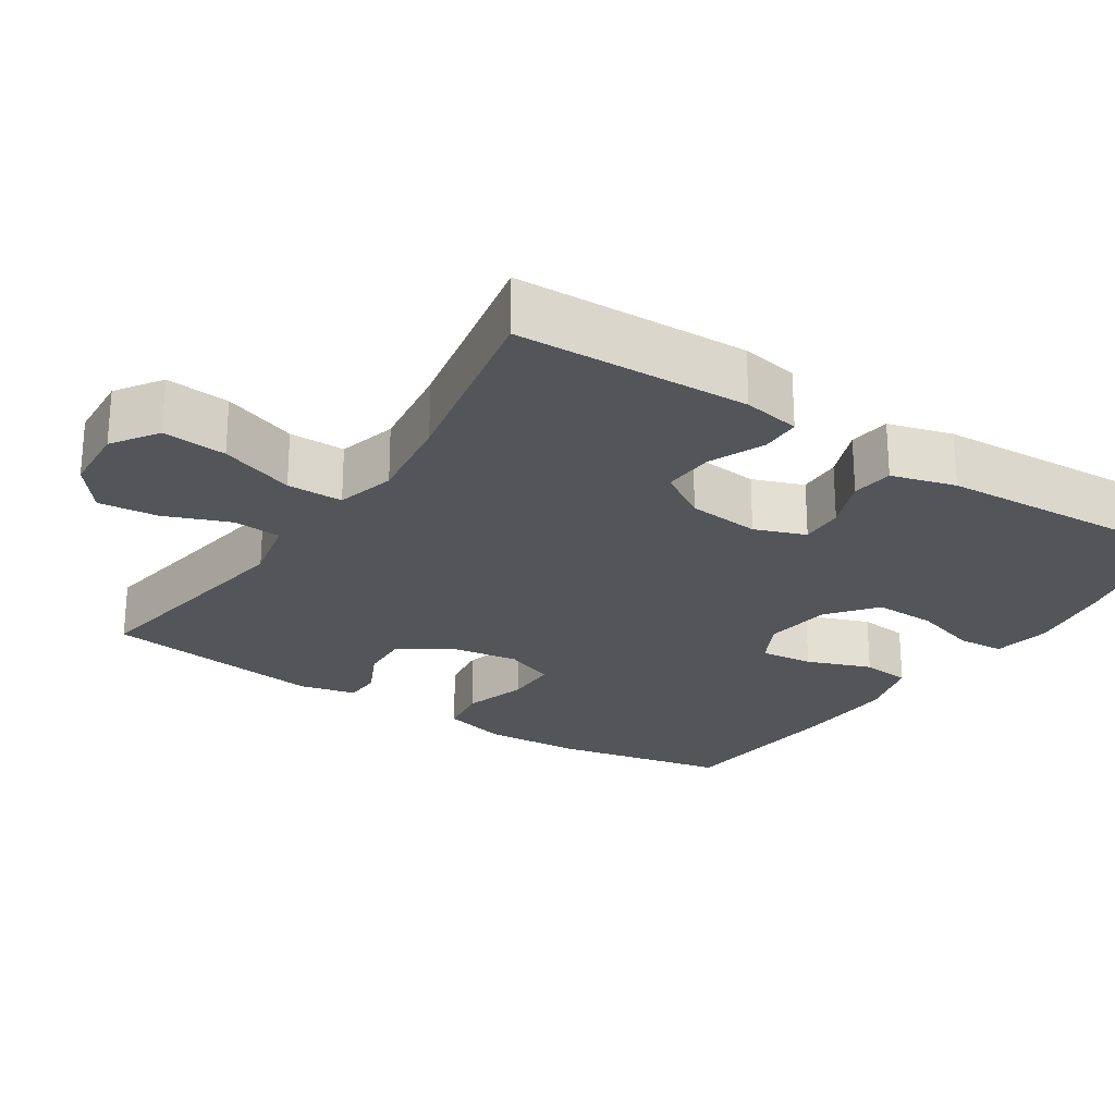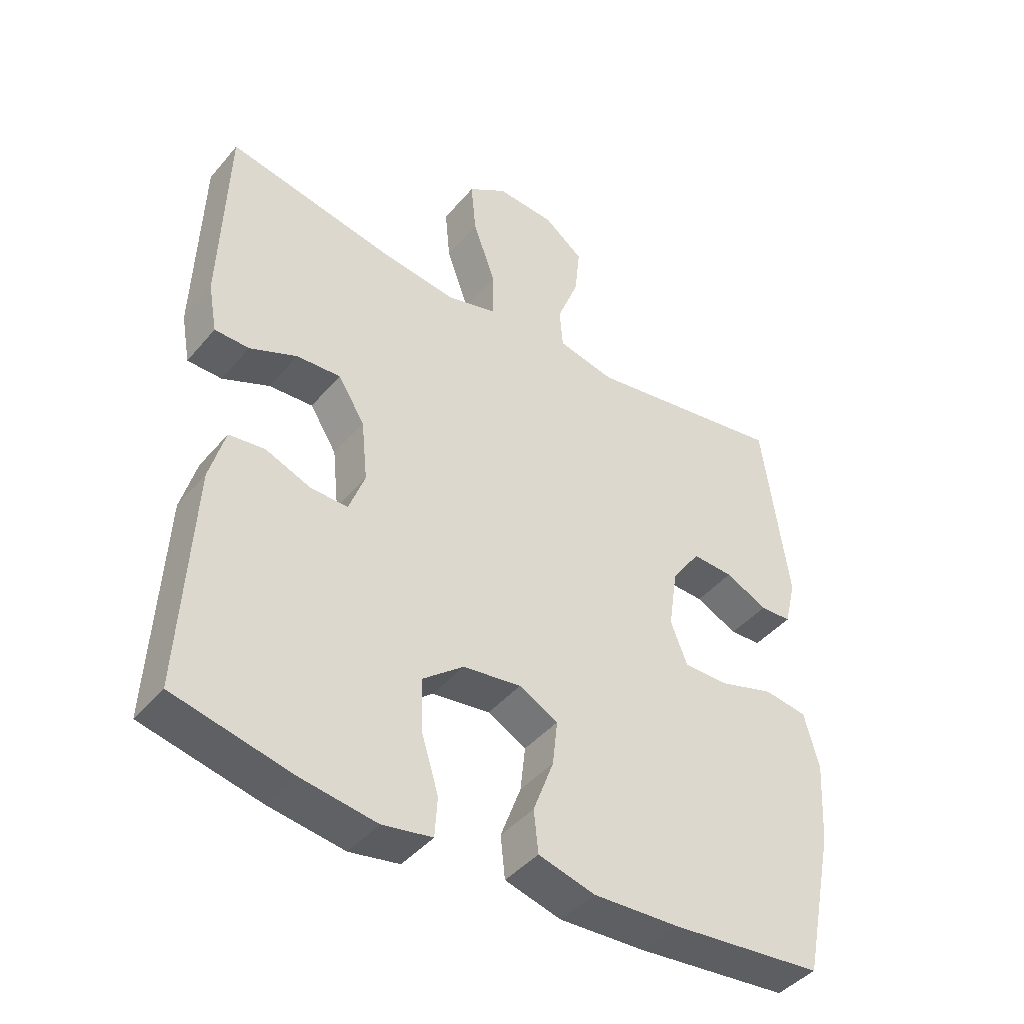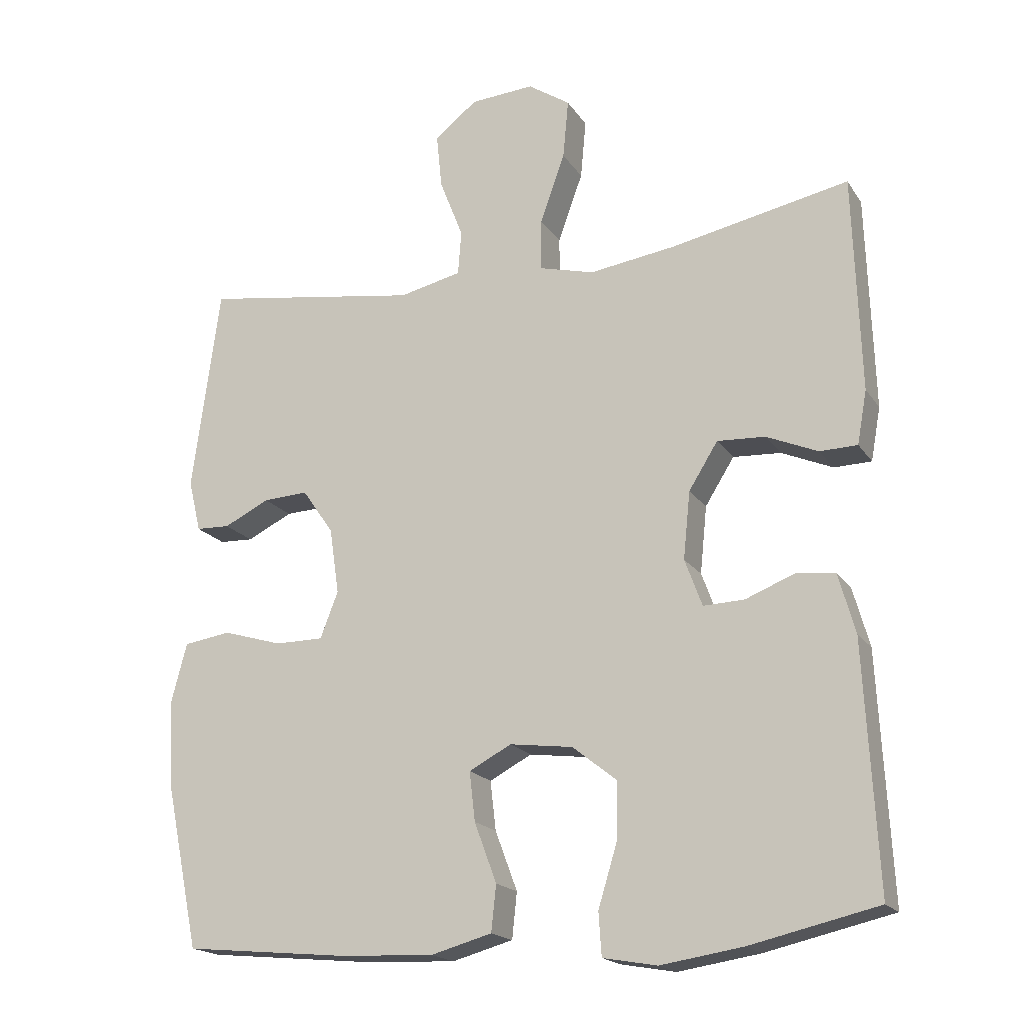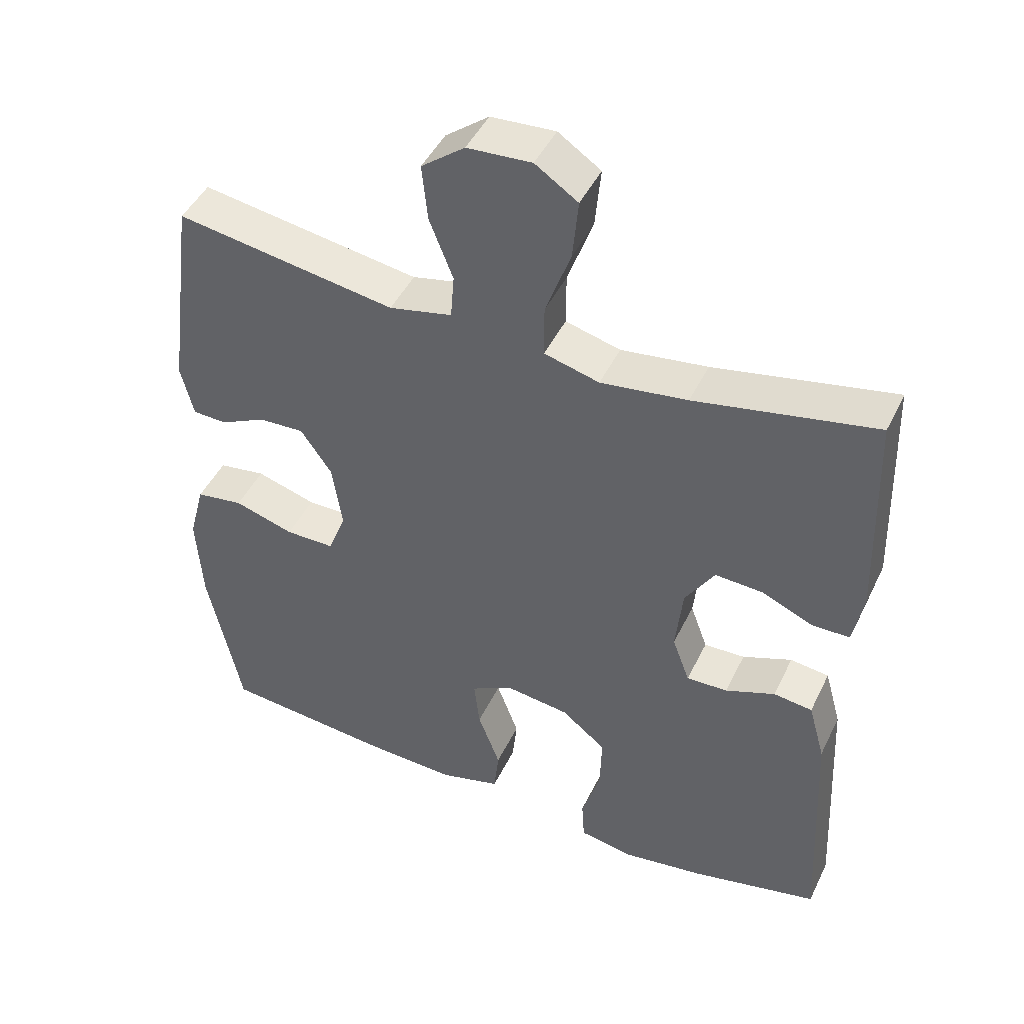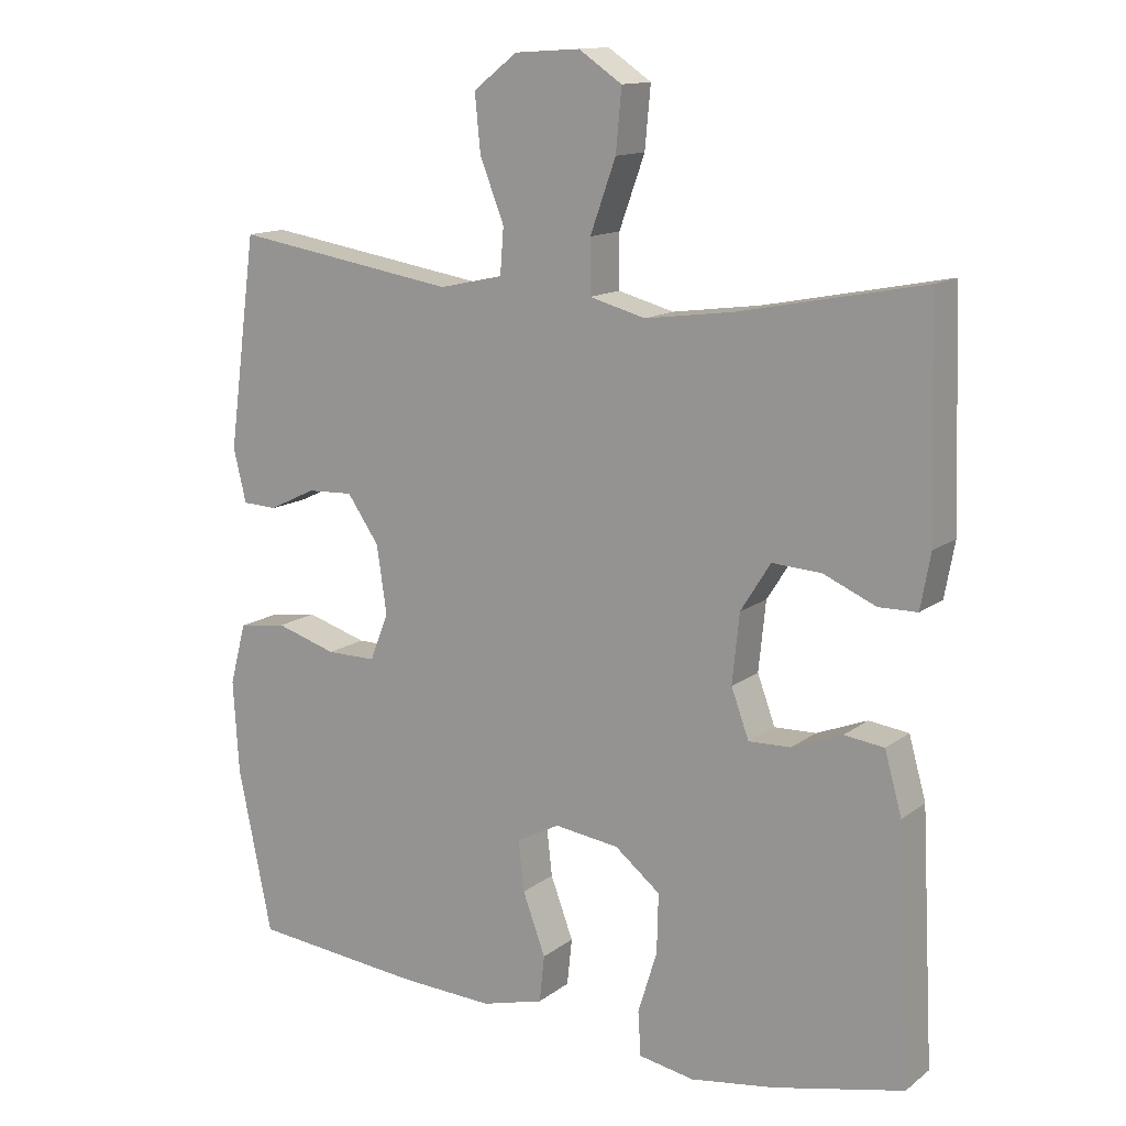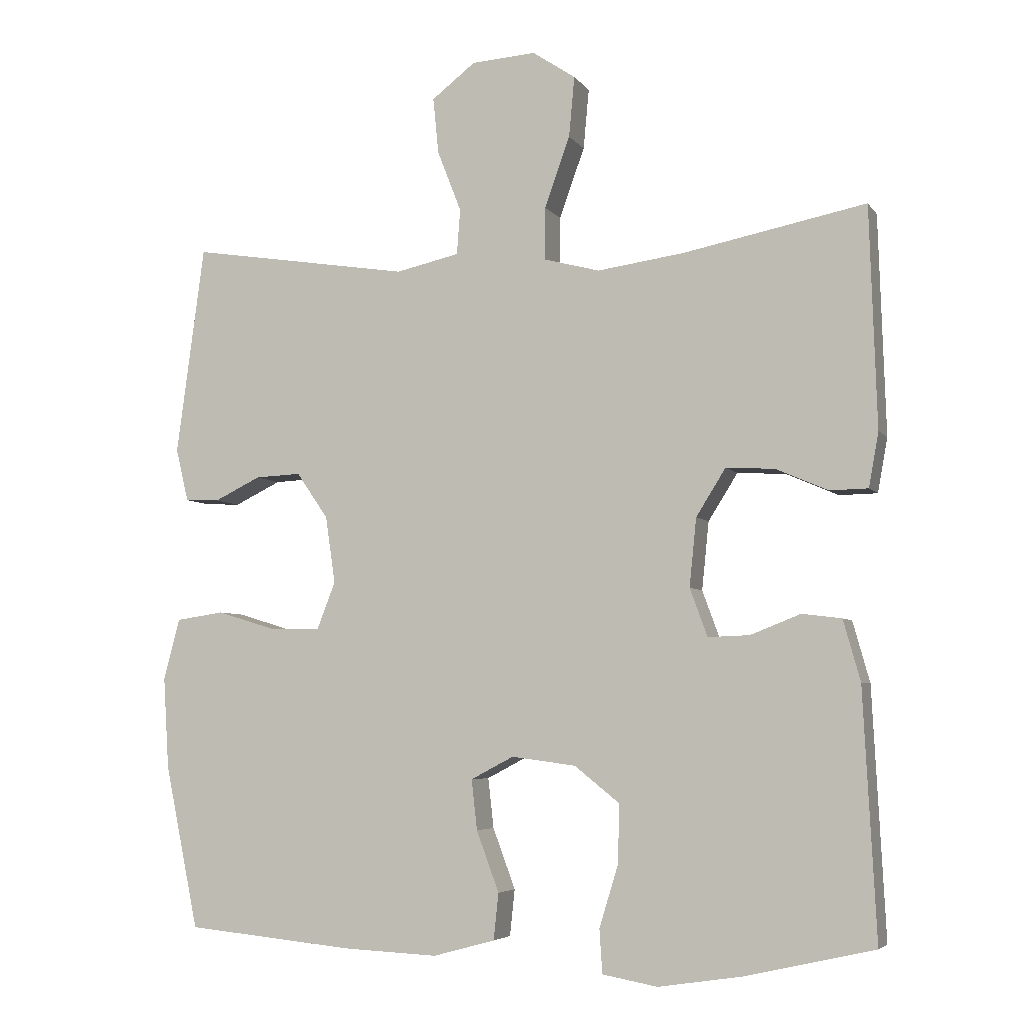
<metadata>
{"format":"obj","ext":"obj","renderer":"f3d","projection":"perspective","resolution":1024,"background":"white","views":[{"elev":-24.4,"azim":56.8,"up":"+Y"},{"elev":-43.2,"azim":143.2,"up":"+Z"},{"elev":-18.6,"azim":23.6,"up":"+Z"},{"elev":45.8,"azim":24.8,"up":"+Z"},{"elev":13.5,"azim":32.2,"up":"+Z"},{"elev":-5.2,"azim":19.0,"up":"+Z"}]}
</metadata>
<code>
v -0.5 0.07 -0.5
v -0.548 0.07 -0.268
v -0.556 0.07 -0.138
v -0.533 0.07 -0.051
v -0.465 0.07 -0.041
v -0.379 0.07 -0.067
v -0.309 0.07 -0.067
v -0.283 0.07 0
v -0.297 0.07 0.095
v -0.342 0.07 0.16
v -0.407 0.07 0.157
v -0.473 0.07 0.125
v -0.522 0.07 0.127
v -0.54 0.07 0.202
v -0.5 0.07 0.5
v -0.185 0.07 0.45
v -0.095 0.07 0.47
v -0.09 0.07 0.534
v -0.124 0.07 0.621
v -0.132 0.07 0.701
v -0.07 0.07 0.749
v 0.022 0.07 0.755
v 0.083 0.07 0.714
v 0.075 0.07 0.628
v 0.039 0.07 0.528
v 0.039 0.07 0.453
v 0.118 0.07 0.432
v 0.242 0.07 0.449
v 0.5 0.07 0.5
v 0.51 0.07 0.188
v 0.496 0.07 0.111
v 0.442 0.07 0.11
v 0.368 0.07 0.142
v 0.299 0.07 0.146
v 0.257 0.07 0.079
v 0.247 0.07 -0.018
v 0.272 0.07 -0.086
v 0.331 0.07 -0.084
v 0.402 0.07 -0.056
v 0.458 0.07 -0.063
v 0.482 0.07 -0.149
v 0.5 0.07 -0.5
v 0.316 0.07 -0.542
v 0.198 0.07 -0.56
v 0.12 0.07 -0.546
v 0.116 0.07 -0.484
v 0.143 0.07 -0.396
v 0.145 0.07 -0.313
v 0.081 0.07 -0.262
v -0.01 0.07 -0.25
v -0.071 0.07 -0.282
v -0.063 0.07 -0.353
v -0.031 0.07 -0.439
v -0.038 0.07 -0.505
v -0.126 0.07 -0.529
v -0.261 0.07 -0.523
v -0.5 0 -0.5
v -0.548 0 -0.268
v -0.556 0 -0.138
v -0.533 0 -0.051
v -0.465 0 -0.041
v -0.379 0 -0.067
v -0.309 0 -0.067
v -0.283 0 0
v -0.297 0 0.095
v -0.342 0 0.16
v -0.407 0 0.157
v -0.473 0 0.125
v -0.522 0 0.127
v -0.54 0 0.202
v -0.5 0 0.5
v -0.185 0 0.45
v -0.095 0 0.47
v -0.09 0 0.534
v -0.124 0 0.621
v -0.132 0 0.701
v -0.07 0 0.749
v 0.022 0 0.755
v 0.083 0 0.714
v 0.075 0 0.628
v 0.039 0 0.528
v 0.039 0 0.453
v 0.118 0 0.432
v 0.242 0 0.449
v 0.5 0 0.5
v 0.51 0 0.188
v 0.496 0 0.111
v 0.442 0 0.11
v 0.368 0 0.142
v 0.299 0 0.146
v 0.257 0 0.079
v 0.247 0 -0.018
v 0.272 0 -0.086
v 0.331 0 -0.084
v 0.402 0 -0.056
v 0.458 0 -0.063
v 0.482 0 -0.149
v 0.5 0 -0.5
v 0.316 0 -0.542
v 0.198 0 -0.56
v 0.12 0 -0.546
v 0.116 0 -0.484
v 0.143 0 -0.396
v 0.145 0 -0.313
v 0.081 0 -0.262
v -0.01 0 -0.25
v -0.071 0 -0.282
v -0.063 0 -0.353
v -0.031 0 -0.439
v -0.038 0 -0.505
v -0.126 0 -0.529
v -0.261 0 -0.523
f 4 5 6
f 3 4 6
f 2 3 6
f 1 2 6
f 56 1 6
f 55 56 6
f 54 55 6
f 53 54 6
f 52 53 6
f 51 52 6 7
f 50 51 7 8
f 49 50 8 9
f 48 49 9 10
f 45 46 47
f 44 45 47
f 43 44 47
f 42 43 47
f 41 42 47
f 40 41 47
f 39 40 47
f 38 39 47
f 37 38 47 48
f 36 37 48 10
f 31 32 33
f 30 31 33
f 29 30 33
f 28 29 33
f 27 28 33 34
f 26 27 34 35
f 23 24 25
f 22 23 25
f 21 22 25
f 20 21 25
f 19 20 25
f 18 19 25
f 17 18 25 26
f 35 36 10
f 26 35 10
f 17 26 10
f 16 17 10
f 14 15 16
f 13 14 16
f 12 13 16
f 11 12 16
f 10 11 16
f 62 61 60
f 62 60 59
f 62 59 58
f 62 58 57
f 62 57 112
f 62 112 111
f 62 111 110
f 62 110 109
f 62 109 108
f 63 62 108 107
f 64 63 107 106
f 65 64 106 105
f 66 65 105 104
f 103 102 101
f 103 101 100
f 103 100 99
f 103 99 98
f 103 98 97
f 103 97 96
f 103 96 95
f 103 95 94
f 104 103 94 93
f 66 104 93 92
f 89 88 87
f 89 87 86
f 89 86 85
f 89 85 84
f 90 89 84 83
f 91 90 83 82
f 81 80 79
f 81 79 78
f 81 78 77
f 81 77 76
f 81 76 75
f 81 75 74
f 82 81 74 73
f 66 92 91
f 66 91 82
f 66 82 73
f 66 73 72
f 72 71 70
f 72 70 69
f 72 69 68
f 72 68 67
f 72 67 66
f 1 57 58 2
f 2 58 59 3
f 3 59 60 4
f 4 60 61 5
f 5 61 62 6
f 6 62 63 7
f 7 63 64 8
f 8 64 65 9
f 9 65 66 10
f 10 66 67 11
f 11 67 68 12
f 12 68 69 13
f 13 69 70 14
f 14 70 71 15
f 15 71 72 16
f 16 72 73 17
f 17 73 74 18
f 18 74 75 19
f 19 75 76 20
f 20 76 77 21
f 21 77 78 22
f 22 78 79 23
f 23 79 80 24
f 24 80 81 25
f 25 81 82 26
f 26 82 83 27
f 27 83 84 28
f 28 84 85 29
f 29 85 86 30
f 30 86 87 31
f 31 87 88 32
f 32 88 89 33
f 33 89 90 34
f 34 90 91 35
f 35 91 92 36
f 36 92 93 37
f 37 93 94 38
f 38 94 95 39
f 39 95 96 40
f 40 96 97 41
f 41 97 98 42
f 42 98 99 43
f 43 99 100 44
f 44 100 101 45
f 45 101 102 46
f 46 102 103 47
f 47 103 104 48
f 48 104 105 49
f 49 105 106 50
f 50 106 107 51
f 51 107 108 52
f 52 108 109 53
f 53 109 110 54
f 54 110 111 55
f 55 111 112 56
f 56 112 57 1

</code>
